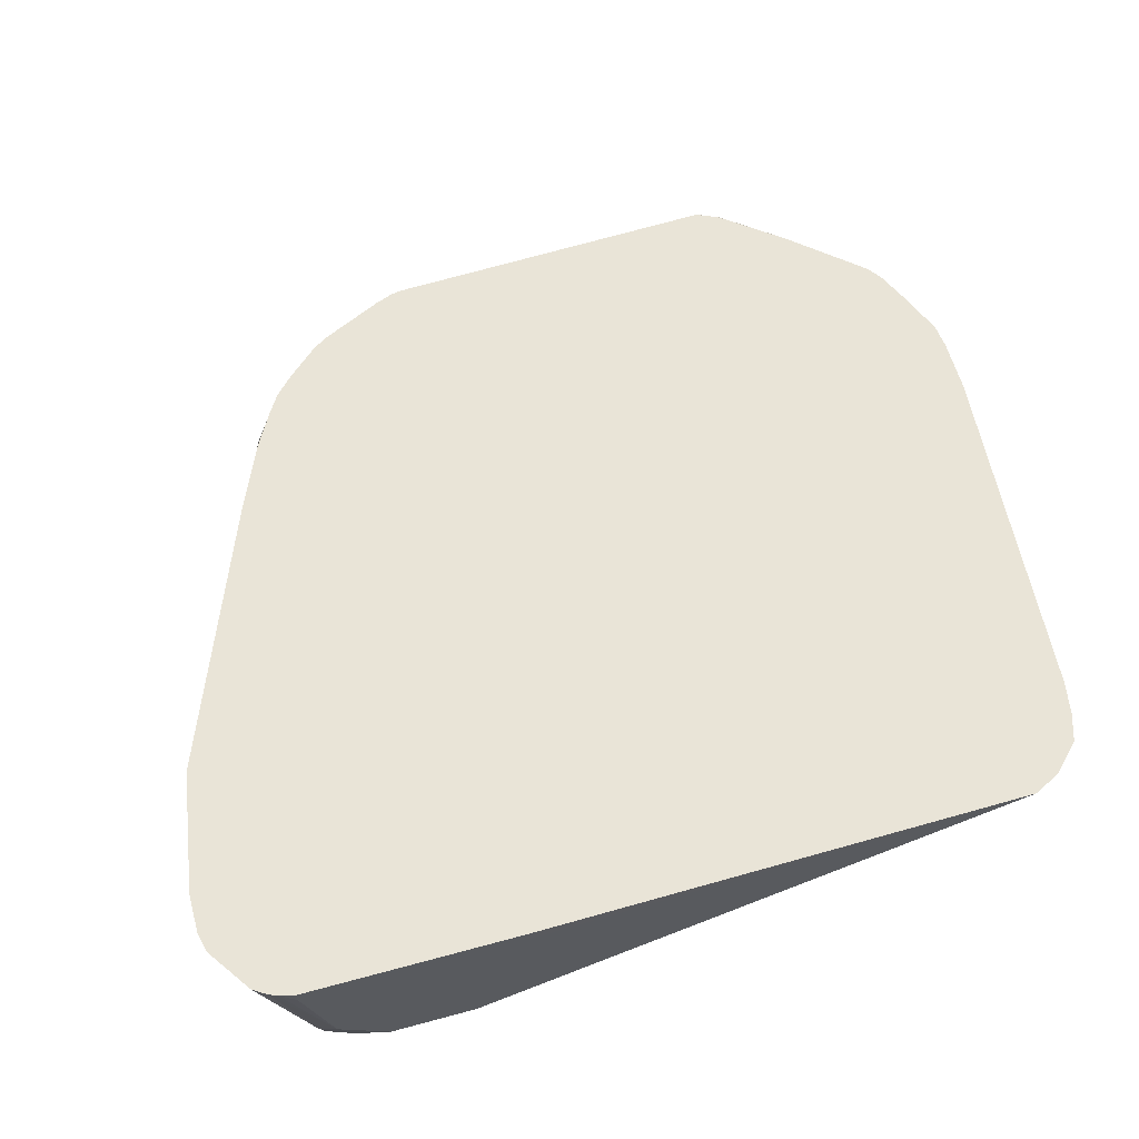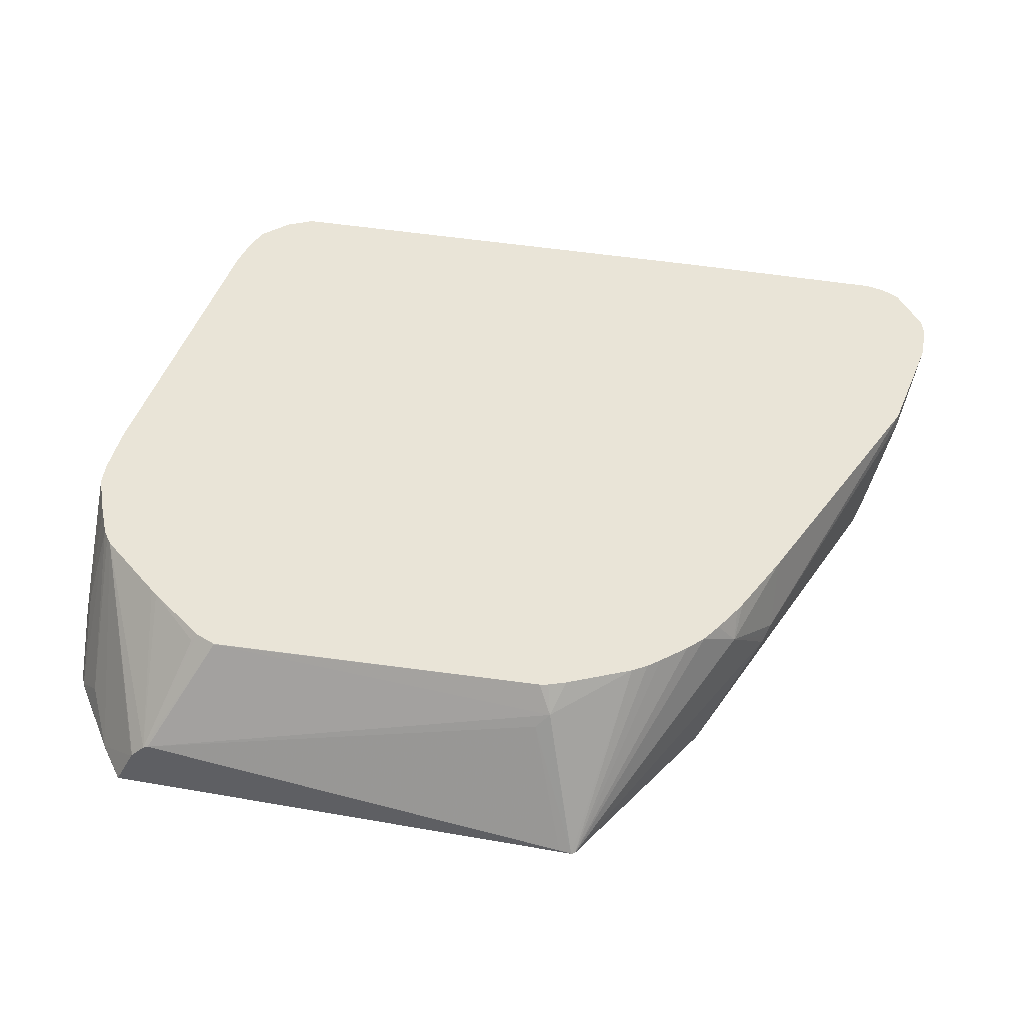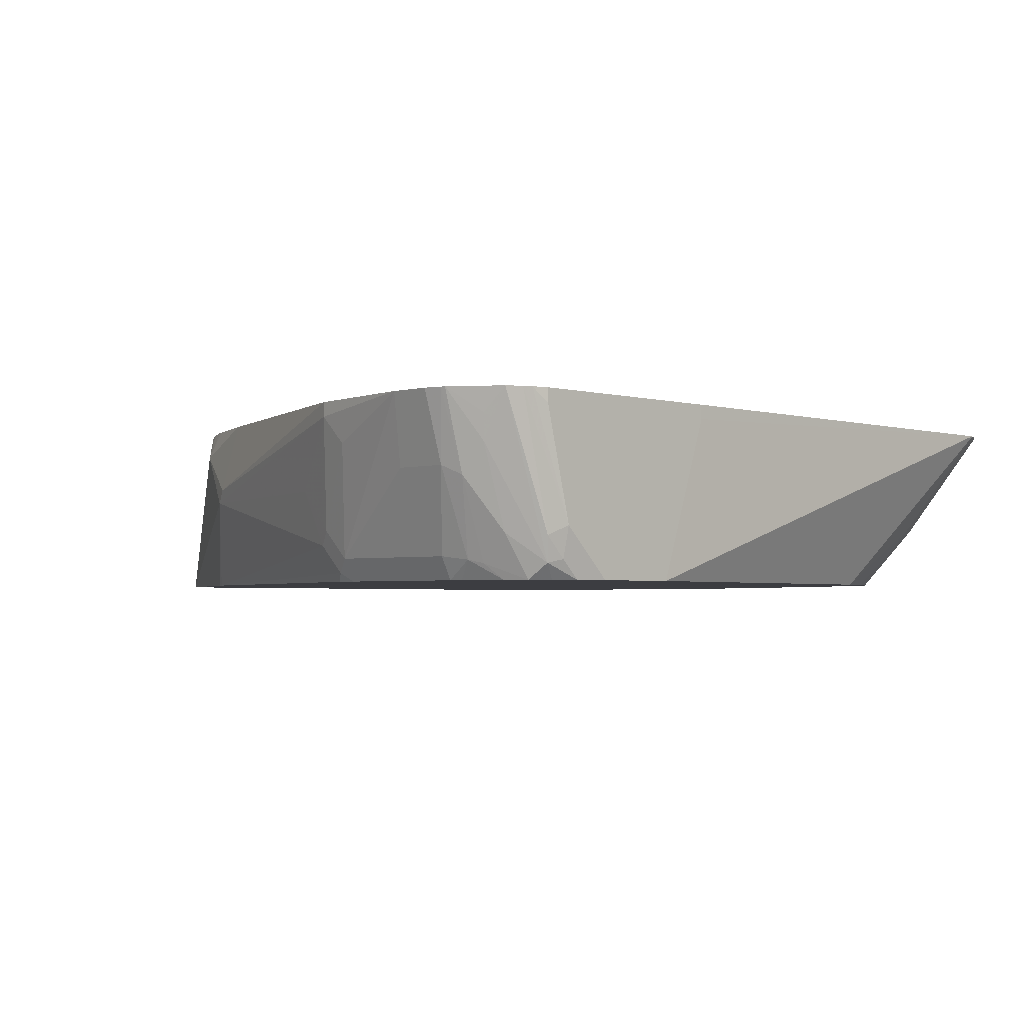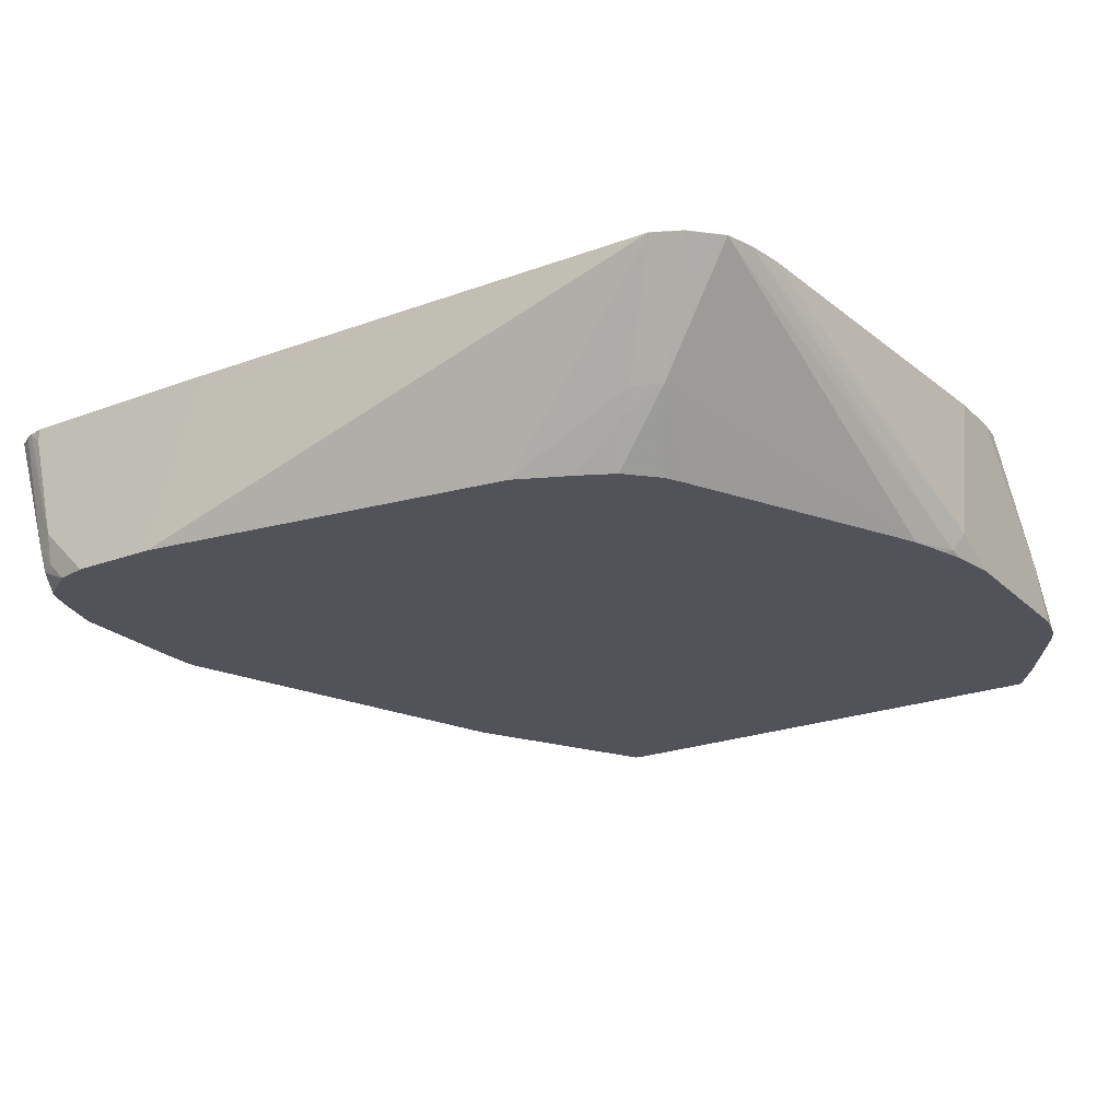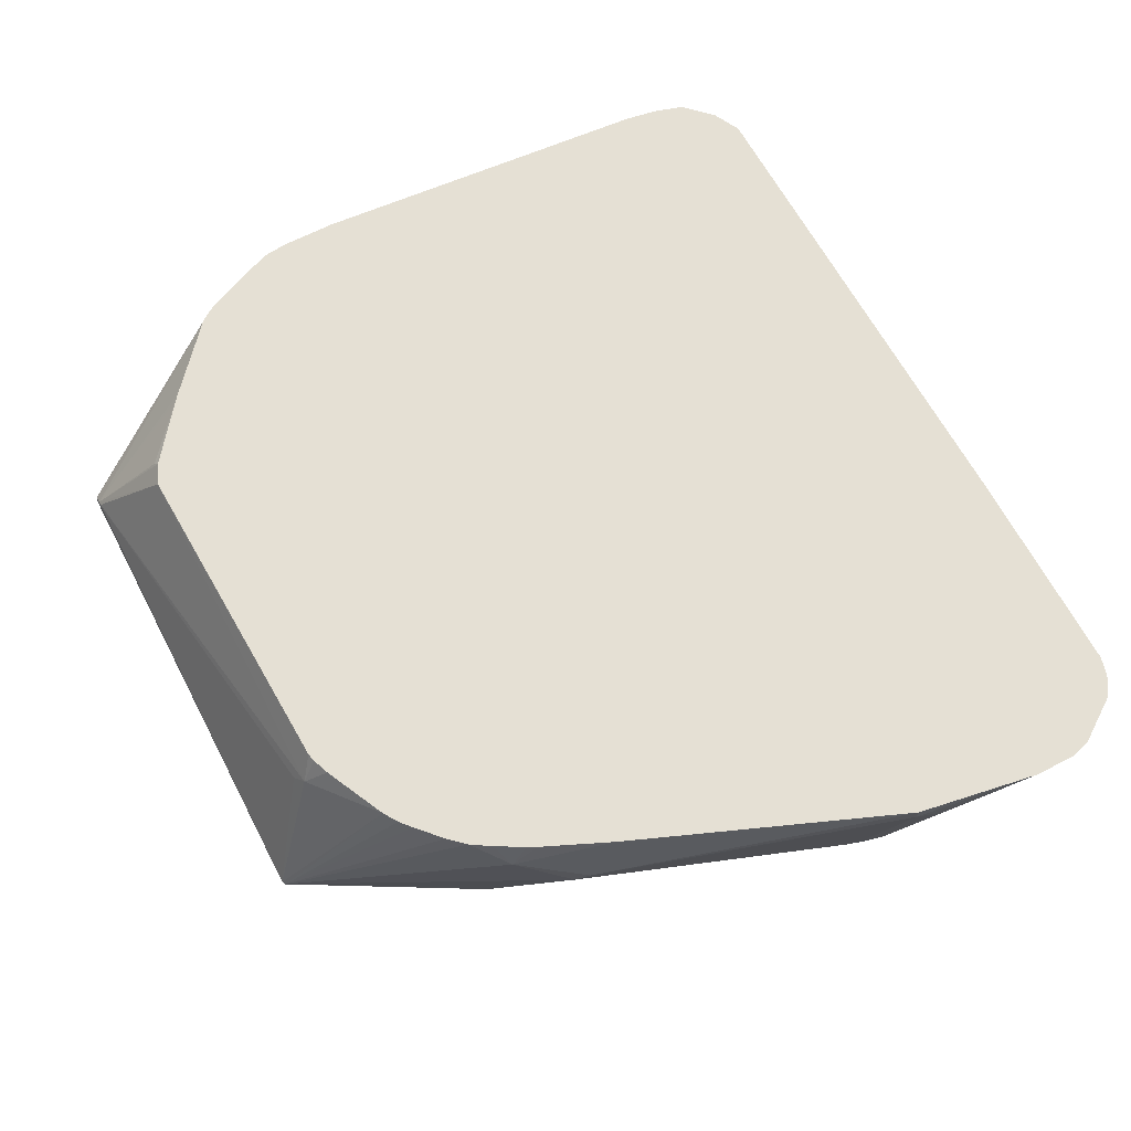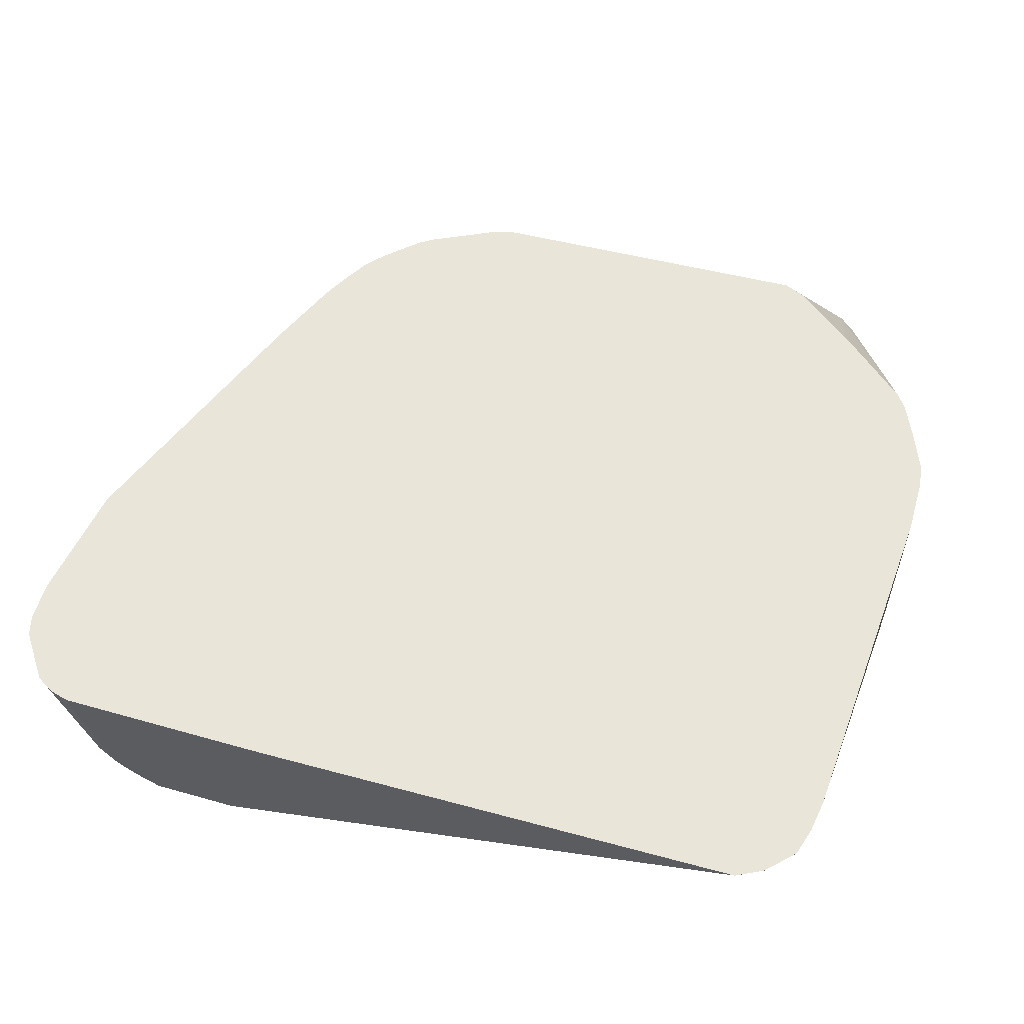
<metadata>
{"format":"obj","ext":"obj","renderer":"f3d","projection":"perspective","resolution":1024,"background":"white","views":[{"elev":60.8,"azim":-15.5,"up":"+Z"},{"elev":43.1,"azim":-168.2,"up":"+Z"},{"elev":-2.7,"azim":-45.7,"up":"+Z"},{"elev":-22.7,"azim":32.9,"up":"+Z"},{"elev":65.3,"azim":-117.6,"up":"+Z"},{"elev":58.3,"azim":16.3,"up":"+Z"}]}
</metadata>
<code>
v -0.2899 -0.5026 0.1453
v -0.3014 -0.4997 0.1453
v -0.2899 -0.5026 0.1353
v -0.1353 -0.5026 0.1453
v -0.3073 -0.4972 0.1453
v -0.2706 -0.5026 0.05799
v -0.1353 -0.5026 0.1353
v 0.2219 -0.4979 0.1453
v -0.2834 -0.4961 0.05155
v -0.3171 -0.4911 0.1453
v -0.2706 -0.4977 0.03624
v -0.2574 -0.4977 0.02303
v -0.2356 -0.5026 0.02303
v -0.1739 -0.5026 0.02303
v 0.2223 -0.4977 0.145
v 0.2226 -0.4976 0.1453
v -0.2802 -0.4929 0.03384
v -0.3392 -0.4592 0.1453
v -0.3221 -0.4768 0.1289
v -0.3189 -0.4735 0.1111
v -0.2716 -0.4885 0.02303
v 0.09662 -0.4639 0.02303
v 0.2416 -0.488 0.145
v 0.1836 -0.4591 0.06765
v 0.2412 -0.4883 0.1453
v -0.2996 -0.4735 0.05316
v -0.2842 -0.4795 0.02303
v -0.3403 -0.4563 0.1453
v -0.3221 -0.4574 0.09019
v 0.1353 -0.4464 0.02303
v 0.2416 -0.4687 0.1256
v 0.2609 -0.4687 0.145
v 0.2419 -0.4878 0.1453
v 0.2029 -0.4494 0.06765
v 0.1739 -0.451 0.05155
v -0.2996 -0.4542 0.03384
v -0.2907 -0.4639 0.02303
v -0.3433 -0.4446 0.1453
v -0.3286 -0.4446 0.09664
v -0.3044 -0.4446 0.03624
v 0.1445 -0.4418 0.02303
v 0.2706 -0.2319 0.02303
v 0.2835 -0.1998 0.02578
v 0.2673 -0.4485 0.1453
v 0.2611 -0.4686 0.1453
v 0.2606 -0.4692 0.1453
v 0.1598 -0.4341 0.02303
v 0.1787 -0.415 0.02303
v 0.1816 -0.4117 0.02303
v 0.1871 -0.4011 0.02303
v 0.1923 -0.3907 0.02303
v -0.2993 -0.4339 0.02303
v -0.3433 -0.4159 0.1453
v -0.3286 -0.4059 0.09664
v -0.3092 -0.4252 0.03866
v -0.3014 -0.4252 0.02303
v 0.28 -0.2042 0.02303
v 0.2842 -0.1898 0.02303
v 0.2899 -0.1584 0.02303
v 0.2899 -0.1933 0.03866
v 0.2712 -0.4245 0.1453
v -0.3286 -0.3286 0.1453
v -0.3286 -0.3286 0.1353
v -0.3286 -0.3479 0.116
v -0.3092 -0.3286 0.03866
v -0.3014 -0.3286 0.02303
v 0.2899 -0.04237 0.02303
v 0.2899 -0.174 0.1453
v -0.2512 -0.1353 0.1453
v -0.2512 -0.116 0.09664
v -0.3044 -0.2802 0.08697
v -0.3092 -0.3092 0.05799
v -0.2464 -0.1064 0.08697
v -0.3044 -0.3189 0.029
v -0.2999 -0.3129 0.02303
v 0.2851 -0.02065 0.02303
v 0.2899 -0.05799 0.05799
v 0.2899 -0.1353 0.1453
v -0.2296 -0.08616 0.1453
v -0.2271 -0.06766 0.1256
v -0.2448 -0.1031 0.09664
v -0.3044 -0.2996 0.04833
v -0.1343 0.07406 0.02303
v -0.2059 -0.05465 0.02303
v -0.2078 -0.05929 0.02303
v 0.2826 -0.01425 0.02303
v 0.2851 -0.05799 0.07974
v 0.288 -0.1178 0.1453
v -0.2262 -0.07949 0.1453
v -0.2149 -0.05918 0.1453
v -0.2062 -0.04515 0.1453
v -0.1953 -0.03321 0.1453
v -0.1778 -0.01708 0.1453
v -0.1695 -0.009785 0.1453
v -0.1592 -0.003223 0.1453
v -0.1317 0.07542 0.02303
v 0.2803 -0.009672 0.02417
v 0.2803 -0.009672 0.02303
v 0.2803 -0.04837 0.08216
v 0.2756 -0.08735 0.1453
v -0.1149 0.01799 0.1453
v -0.1063 0.03378 0.1256
v -0.1315 0.07542 0.02314
v 0.2209 0.07542 0.02303
v 0.2609 0.00962 0.0435
v 0.2648 -0.06376 0.1453
v 0.2795 -0.008145 0.02303
v 0.2416 0.04832 0.02417
v -0.1026 0.02263 0.1453
v -0.09664 0.02399 0.1453
v 0.145 0.03378 0.145
v 0.1914 0.07542 0.06667
v -0.09664 0.03864 0.116
v -0.1227 0.07542 0.0246
v 0.2121 0.07542 0.0408
v 0.2416 0.04832 0.02303
v 0.2565 -0.05188 0.1453
v 0.2606 -0.05737 0.1453
v 0.2063 0.07542 0.05243
v 0.1446 0.03355 0.1453
v 0.145 0.03344 0.1453
v 0.1601 0.02688 0.1453
v 0.1952 0.07542 0.06477
v 0.2055 0.07542 0.05377
v 0.2079 -0.01001 0.1453
v 0.1642 0.02897 0.1401
v 0.2032 -0.006108 0.1453
f 63 70 73
f 63 73 71
f 59 77 78
f 64 72 65
f 63 72 64
f 63 71 72
f 59 78 68
f 62 69 70
f 60 68 61
f 59 68 60
f 65 72 82
f 62 70 63
f 65 82 74
f 73 84 85
f 66 74 75
f 67 76 77
f 69 79 80
f 69 80 70
f 70 80 81
f 70 81 73
f 71 82 72
f 71 73 82
f 73 81 80
f 73 80 83
f 73 83 84
f 73 85 82
f 59 67 77
f 65 74 66
f 55 66 56
f 32 34 42
f 53 65 54
f 32 45 46
f 32 46 33
f 74 82 85
f 34 35 47
f 34 47 48
f 34 48 49
f 34 49 50
f 34 50 51
f 34 51 42
f 35 41 47
f 36 40 37
f 37 40 52
f 38 53 54
f 55 65 66
f 38 54 39
f 39 65 55
f 39 55 40
f 40 56 52
f 40 55 56
f 42 57 43
f 43 57 58
f 43 58 59
f 43 59 60
f 43 60 44
f 44 60 61
f 53 62 63
f 53 63 64
f 53 64 65
f 39 54 65
f 74 85 75
f 97 105 106
f 76 87 77
f 102 109 110
f 102 110 111
f 102 111 112
f 102 112 113
f 102 113 103
f 103 113 114
f 104 115 108
f 104 108 116
f 105 108 117
f 105 117 118
f 105 118 106
f 107 116 108
f 108 115 119
f 101 109 102
f 108 119 117
f 111 120 121
f 111 121 122
f 111 122 123
f 111 123 112
f 112 114 113
f 117 119 124
f 117 124 123
f 117 123 125
f 122 126 123
f 123 127 125
f 122 127 126
f 123 126 127
f 32 44 45
f 110 120 111
f 76 86 87
f 99 106 100
f 97 107 108
f 77 88 78
f 77 87 88
f 79 89 80
f 80 89 90
f 80 90 91
f 80 91 83
f 83 91 92
f 83 92 93
f 83 93 94
f 83 94 95
f 83 95 96
f 86 97 87
f 86 98 97
f 97 108 105
f 87 97 99
f 87 100 88
f 95 101 102
f 95 102 96
f 96 102 103
f 96 103 114
f 96 114 112
f 96 112 123
f 96 123 124
f 96 124 119
f 96 119 115
f 96 115 104
f 97 106 99
f 97 98 107
f 87 99 100
f 32 43 44
f 1 6 13
f 31 34 32
f 1 92 91
f 1 91 90
f 1 90 89
f 1 89 79
f 1 79 69
f 1 69 62
f 1 62 53
f 1 53 38
f 1 38 28
f 1 28 18
f 1 18 10
f 1 10 5
f 1 5 2
f 2 5 6
f 2 6 3
f 4 7 8
f 5 9 6
f 5 10 9
f 6 11 12
f 6 12 13
f 6 9 11
f 7 14 8
f 8 15 16
f 8 14 15
f 9 10 17
f 9 17 11
f 10 18 19
f 1 93 92
f 1 94 93
f 1 95 94
f 1 101 95
f 32 42 43
f 1 2 3
f 1 3 6
f 1 13 14
f 1 14 7
f 1 7 4
f 1 4 8
f 1 8 16
f 1 16 25
f 1 25 33
f 1 33 46
f 1 46 45
f 1 45 44
f 10 19 20
f 1 44 61
f 1 68 78
f 1 78 88
f 1 100 106
f 1 106 118
f 1 118 117
f 1 117 125
f 1 125 127
f 1 127 122
f 1 122 121
f 1 121 120
f 1 120 110
f 1 110 109
f 1 109 101
f 1 61 68
f 10 20 17
f 1 88 100
f 12 17 21
f 15 23 16
f 15 22 24
f 15 24 34
f 15 34 23
f 16 23 25
f 17 20 26
f 17 26 27
f 17 27 21
f 18 28 29
f 18 29 20
f 18 20 19
f 20 29 26
f 22 30 24
f 23 31 32
f 23 32 33
f 23 33 25
f 23 34 31
f 24 30 35
f 26 36 27
f 26 29 36
f 27 36 37
f 28 38 39
f 28 39 29
f 29 39 40
f 29 40 36
f 11 17 12
f 30 41 35
f 14 22 15
f 12 14 13
f 24 35 34
f 12 30 22
f 12 27 37
f 12 21 27
f 12 22 14
f 12 37 52
f 12 52 56
f 12 56 66
f 12 66 75
f 12 85 84
f 12 84 83
f 12 83 96
f 12 96 104
f 12 104 116
f 12 116 107
f 12 107 98
f 12 75 85
f 12 86 76
f 12 47 41
f 12 98 86
f 12 41 30
f 12 49 48
f 12 50 49
f 12 48 47
f 12 42 51
f 12 51 50
f 12 57 42
f 12 58 57
f 12 59 58
f 12 67 59
f 12 76 67

</code>
